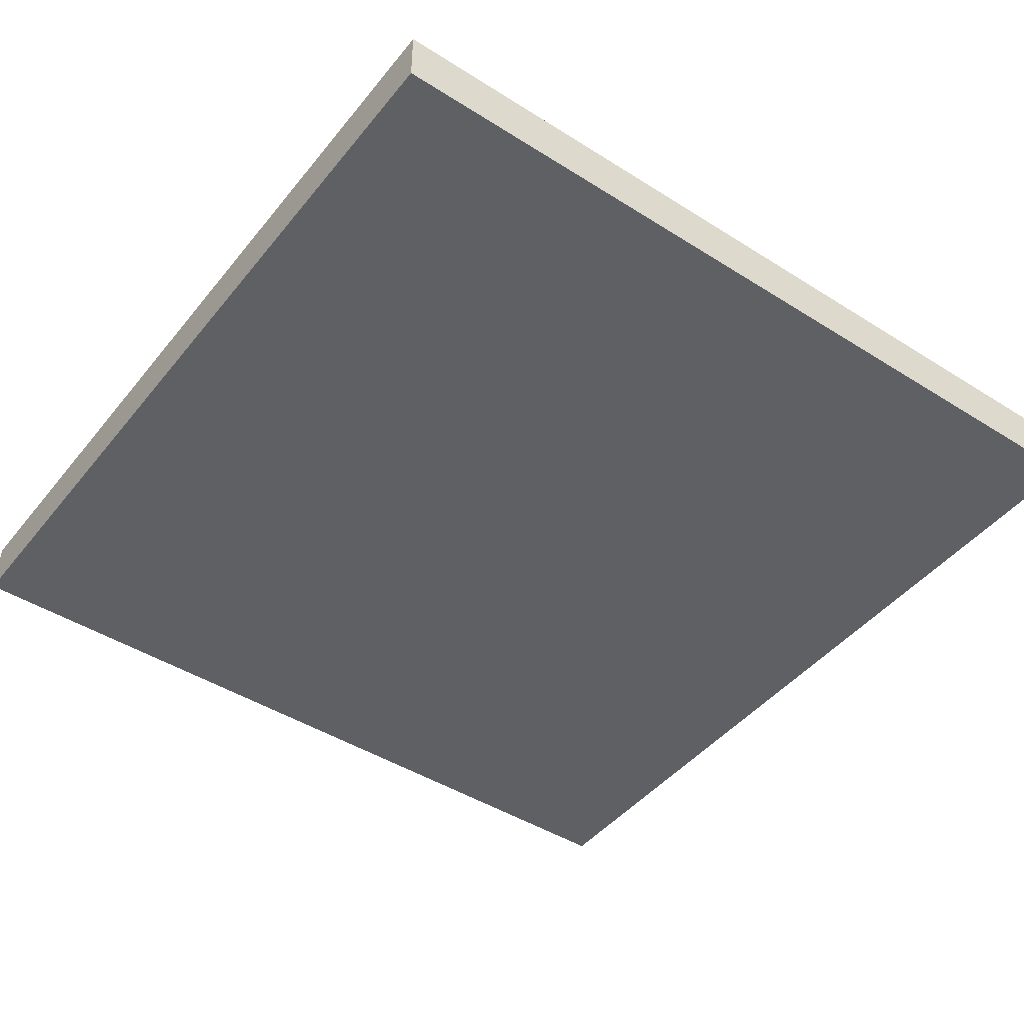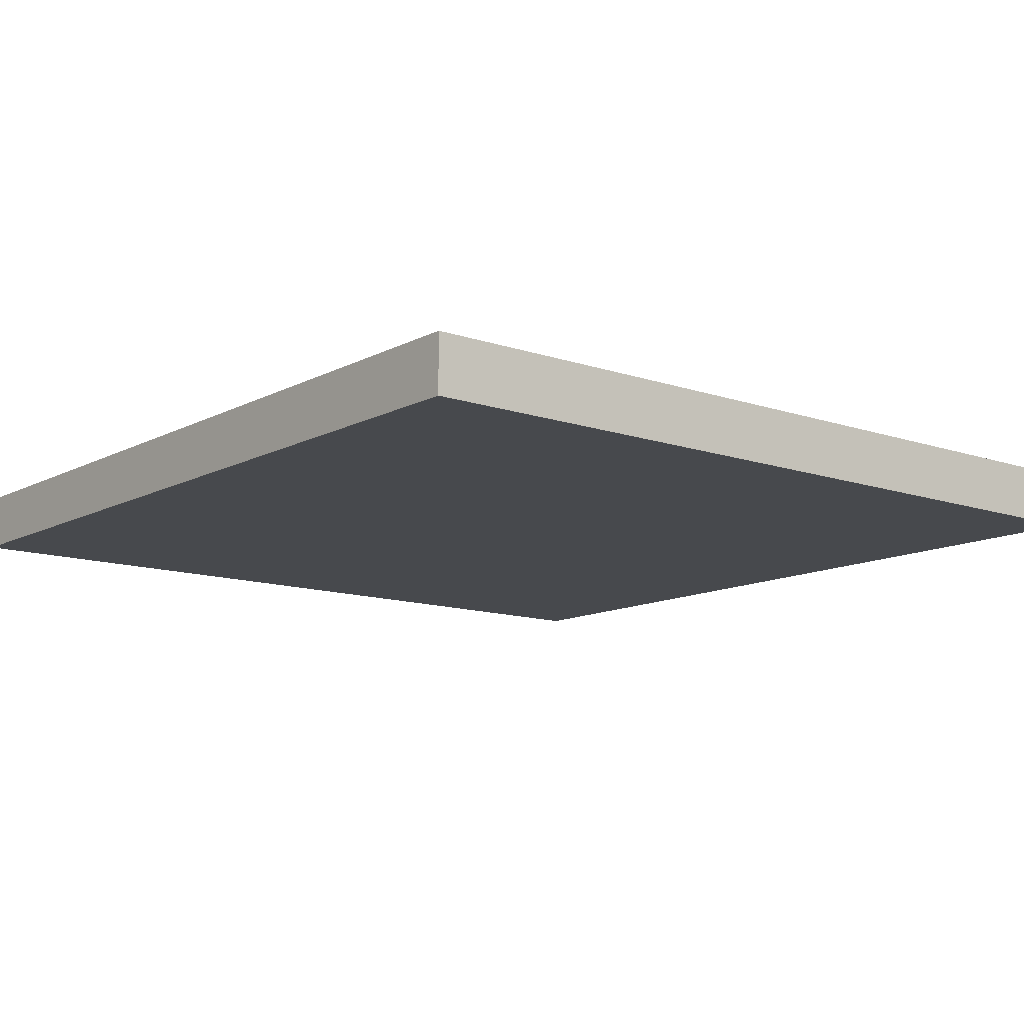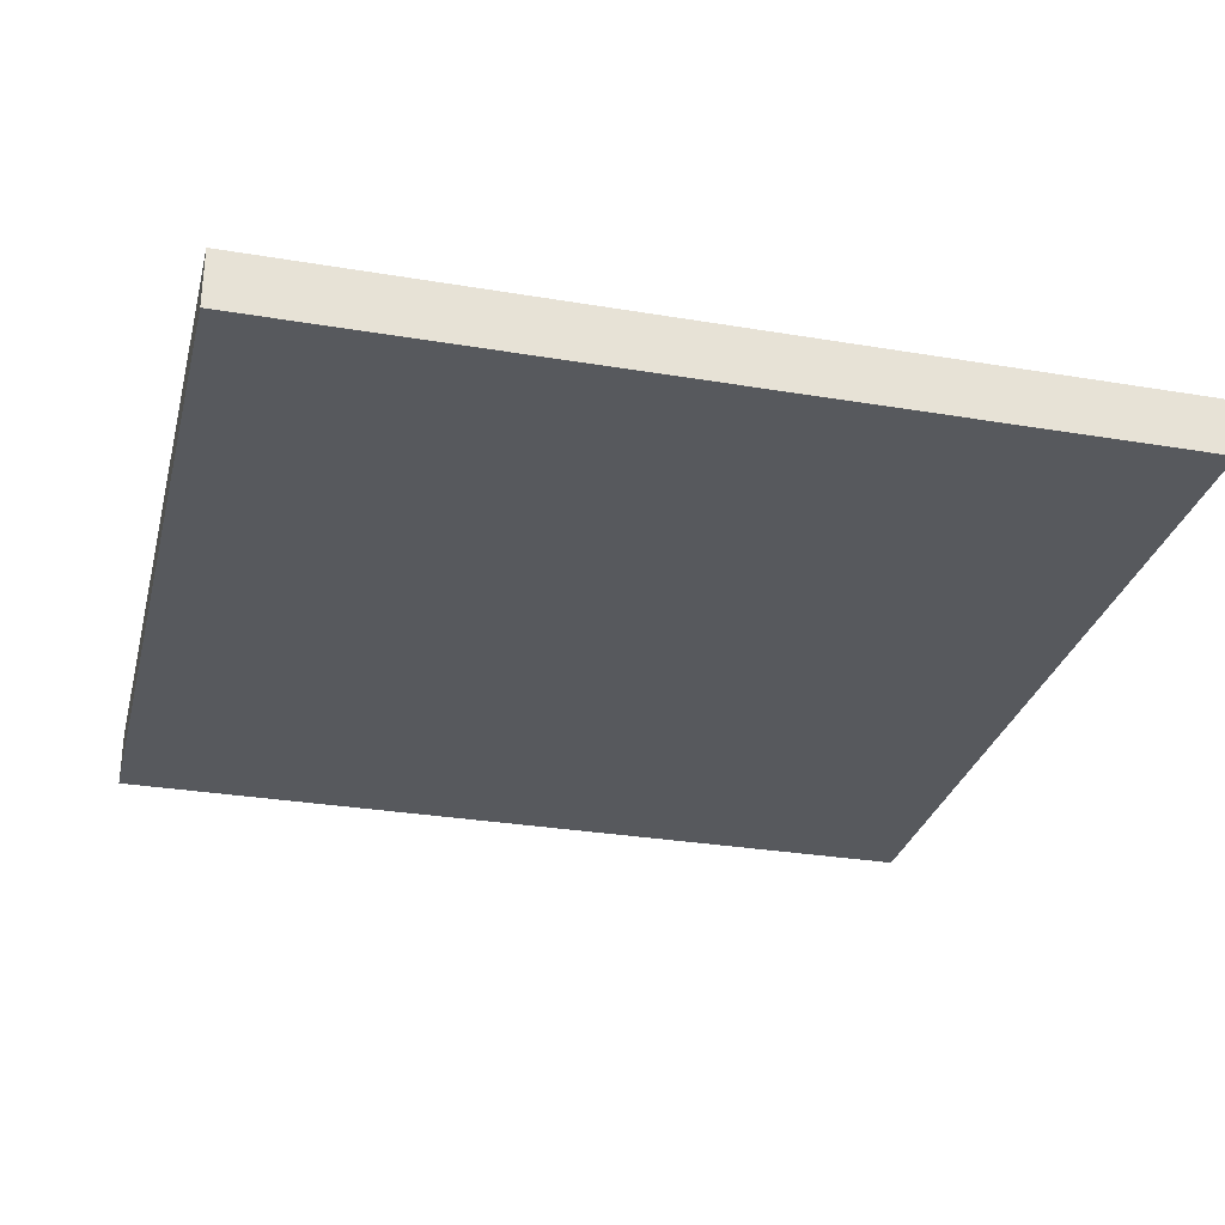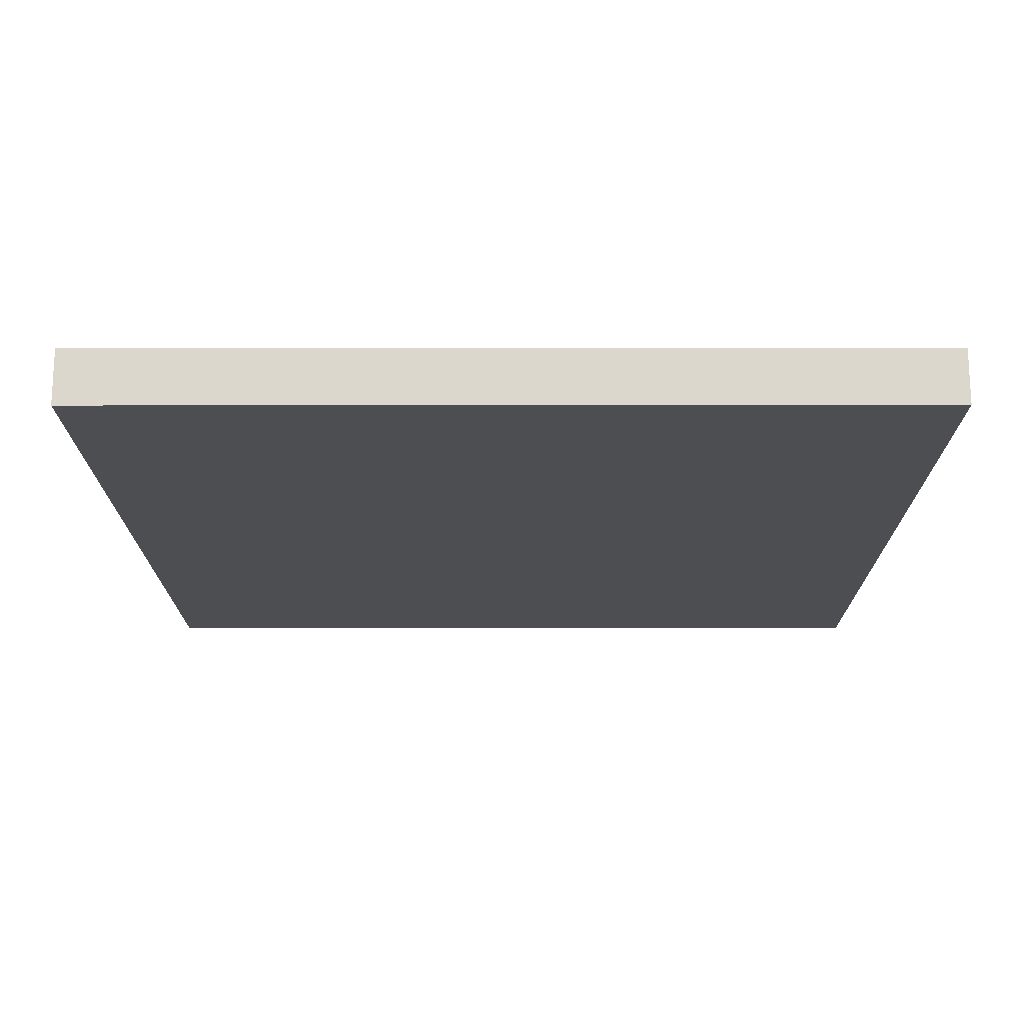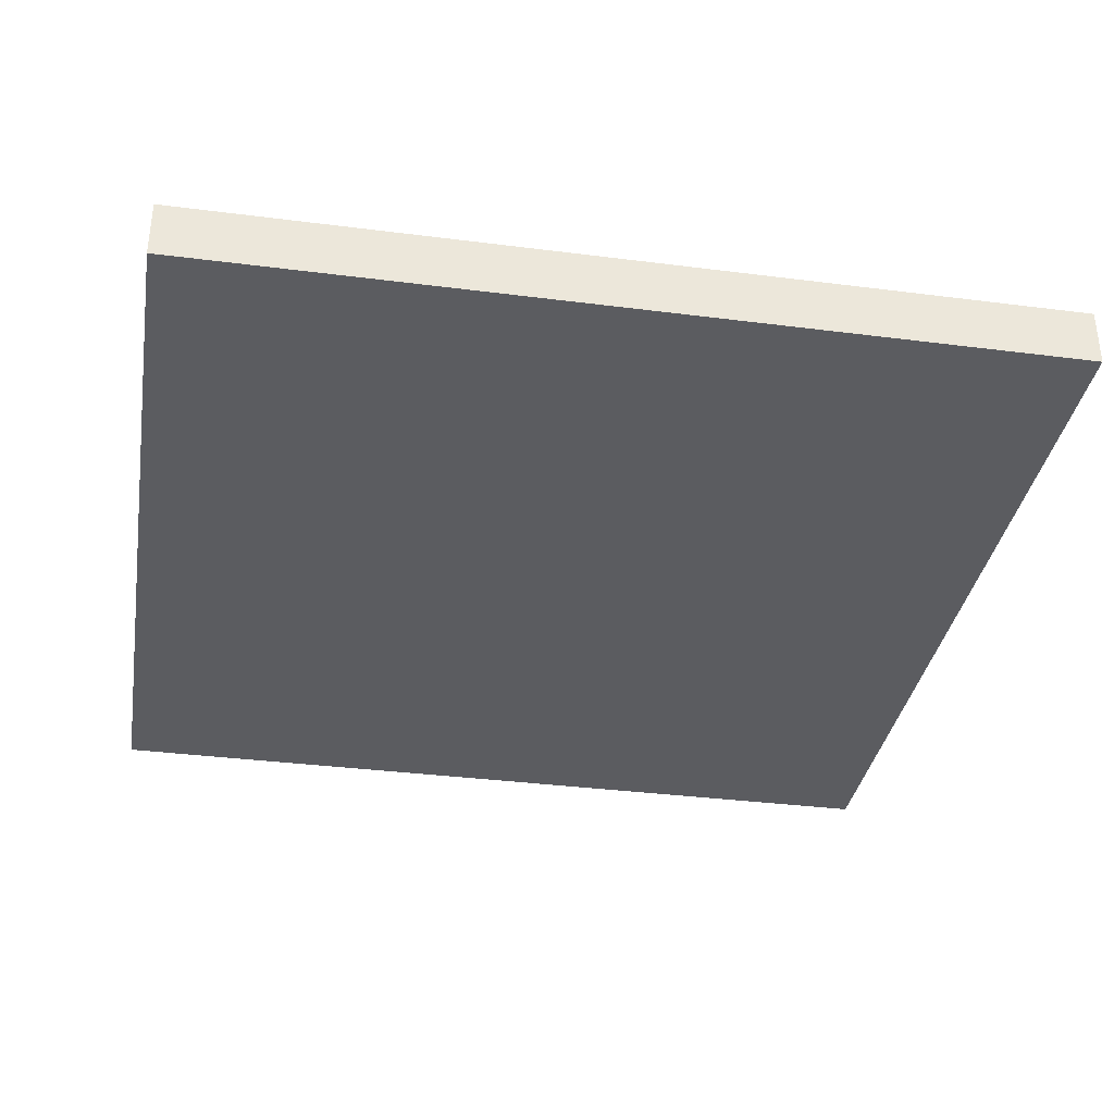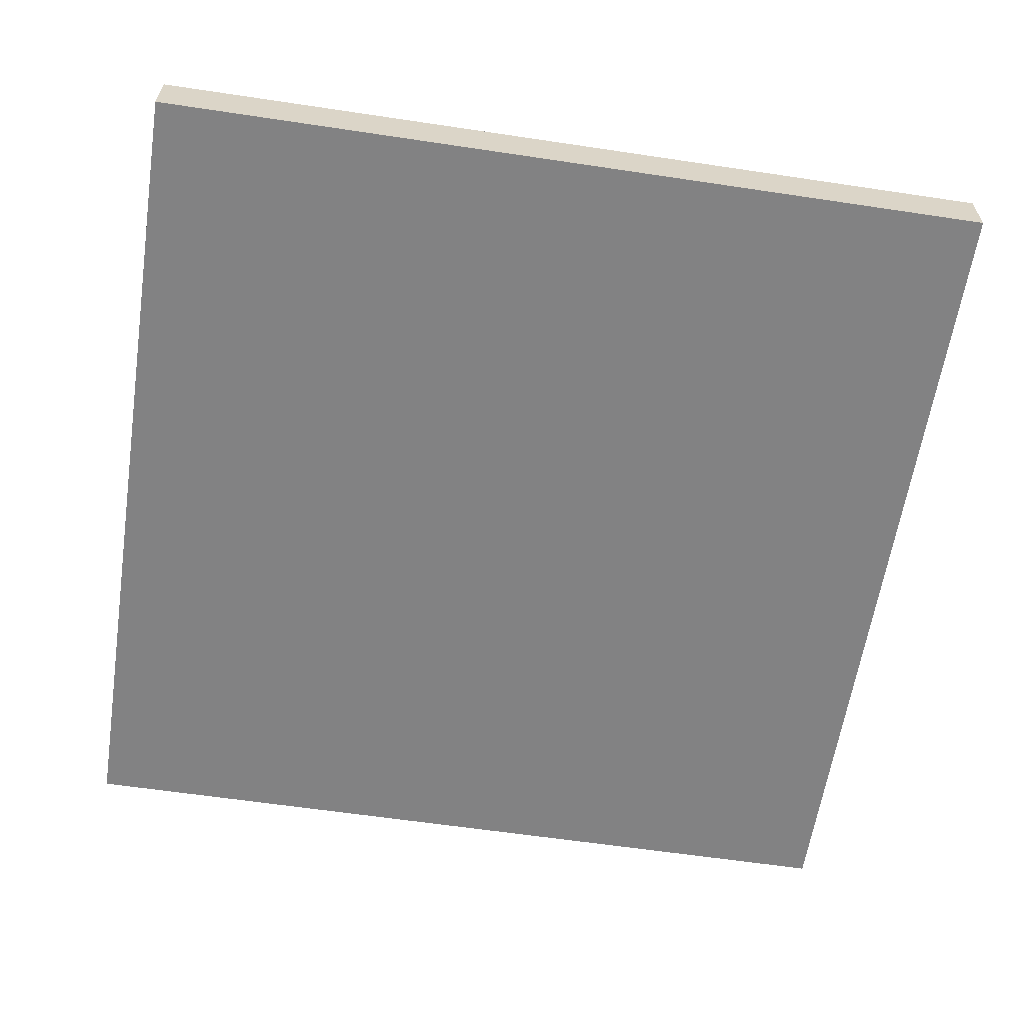
<metadata>
{"format":"obj","ext":"obj","renderer":"f3d","projection":"perspective","resolution":1024,"background":"white","views":[{"elev":-45.0,"azim":-126.2,"up":"+Z"},{"elev":-12.1,"azim":-39.1,"up":"+Z"},{"elev":-29.6,"azim":166.1,"up":"+Z"},{"elev":-17.2,"azim":90.1,"up":"+Z"},{"elev":-34.9,"azim":-9.7,"up":"+Z"},{"elev":-60.9,"azim":171.3,"up":"+Z"}]}
</metadata>
<code>
g CratePart1
v 0.5508 -0.5508 -0.03678
v 0.5508 0.5508 -0.03678
v -0.5508 -0.5508 -0.03678
v -0.5508 0.5508 -0.03678
v -0.5508 -0.5508 -0.03678
v 0.5508 0.5508 -0.03678
v -0.5 -0.5 -0.01406
v -0.5 0.5 -0.01406
v 0.5 0.5 -0.01406
v 0.5 -0.5 -0.01406
v 0.425 0.4255 -0.01406
v 0.425 0.4255 0.03678
v 0.425 -0.4255 0.03678
v 0.425 -0.4255 -0.01406
v -0.425 0.4255 -0.01406
v -0.425 -0.4255 -0.01406
v -0.425 -0.4255 0.03678
v -0.425 0.4255 0.03678
v 0.425 0.4255 0.03678
v 0.425 0.4255 -0.01406
v -0.425 0.4255 -0.01406
v -0.425 0.4255 0.03678
v 0.425 -0.4255 -0.01406
v 0.425 -0.4255 0.03678
v -0.425 -0.4255 0.03678
v -0.425 -0.4255 -0.01406
v 0.5508 0.5508 0.03678
v 0.5508 0.5508 -0.03678
v 0.5508 -0.5508 -0.03678
v 0.5508 -0.5508 0.03678
v 0.5508 -0.5508 0.03678
v 0.5508 -0.5508 -0.03678
v -0.5508 -0.5508 -0.03678
v -0.5508 -0.5508 0.03678
v -0.5508 -0.5508 0.03678
v -0.5508 -0.5508 -0.03678
v -0.5508 0.5508 -0.03678
v -0.5508 0.5508 0.03678
v -0.5508 0.5508 0.03678
v -0.5508 0.5508 -0.03678
v 0.5508 0.5508 -0.03678
v 0.5508 0.5508 0.03678
v 0.5508 0.5508 0.03678
v 0.425 -0.4255 0.03678
v 0.425 0.4255 0.03678
v -0.425 0.4255 0.03678
v 0.5508 -0.5508 0.03678
v -0.5508 0.5508 0.03678
v -0.425 -0.4255 0.03678
v -0.5508 -0.5508 0.03678
g CratePart1_0
f 3 2 1
f 6 5 4
f 9 8 7
f 10 9 7
f 13 12 11
f 14 13 11
f 17 16 15
f 18 17 15
f 21 20 19
f 22 21 19
f 25 24 23
f 26 25 23
f 29 28 27
f 30 29 27
f 33 32 31
f 34 33 31
f 37 36 35
f 38 37 35
f 41 40 39
f 42 41 39
f 45 44 43
f 45 43 46
f 44 47 43
f 43 48 46
f 44 49 47
f 48 50 46
f 49 50 47
f 50 49 46

</code>
